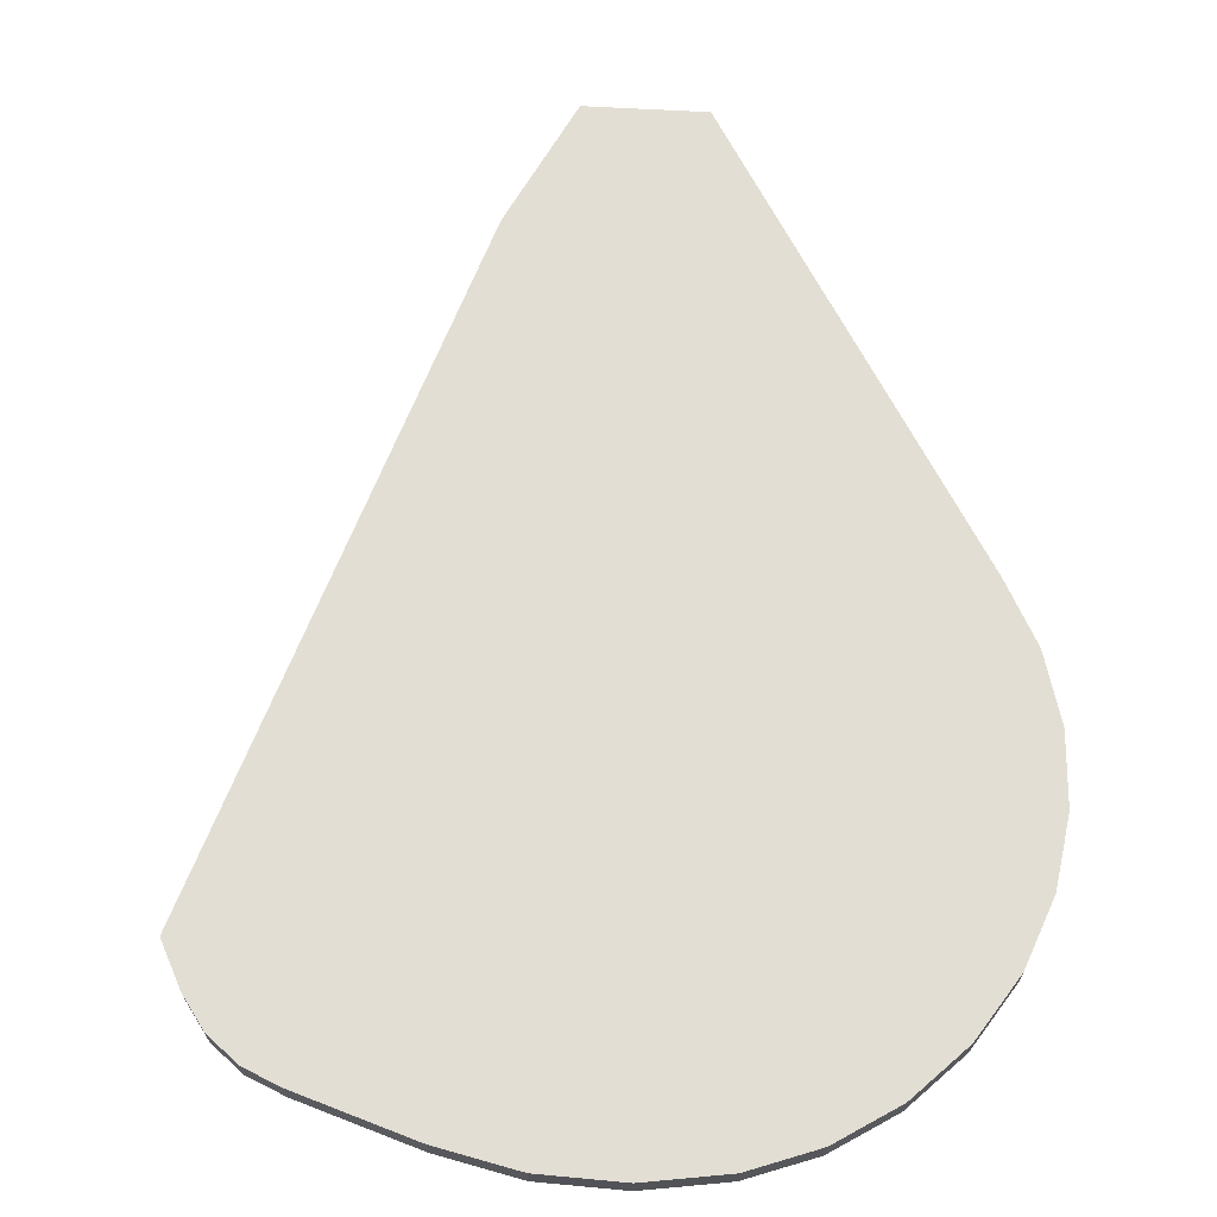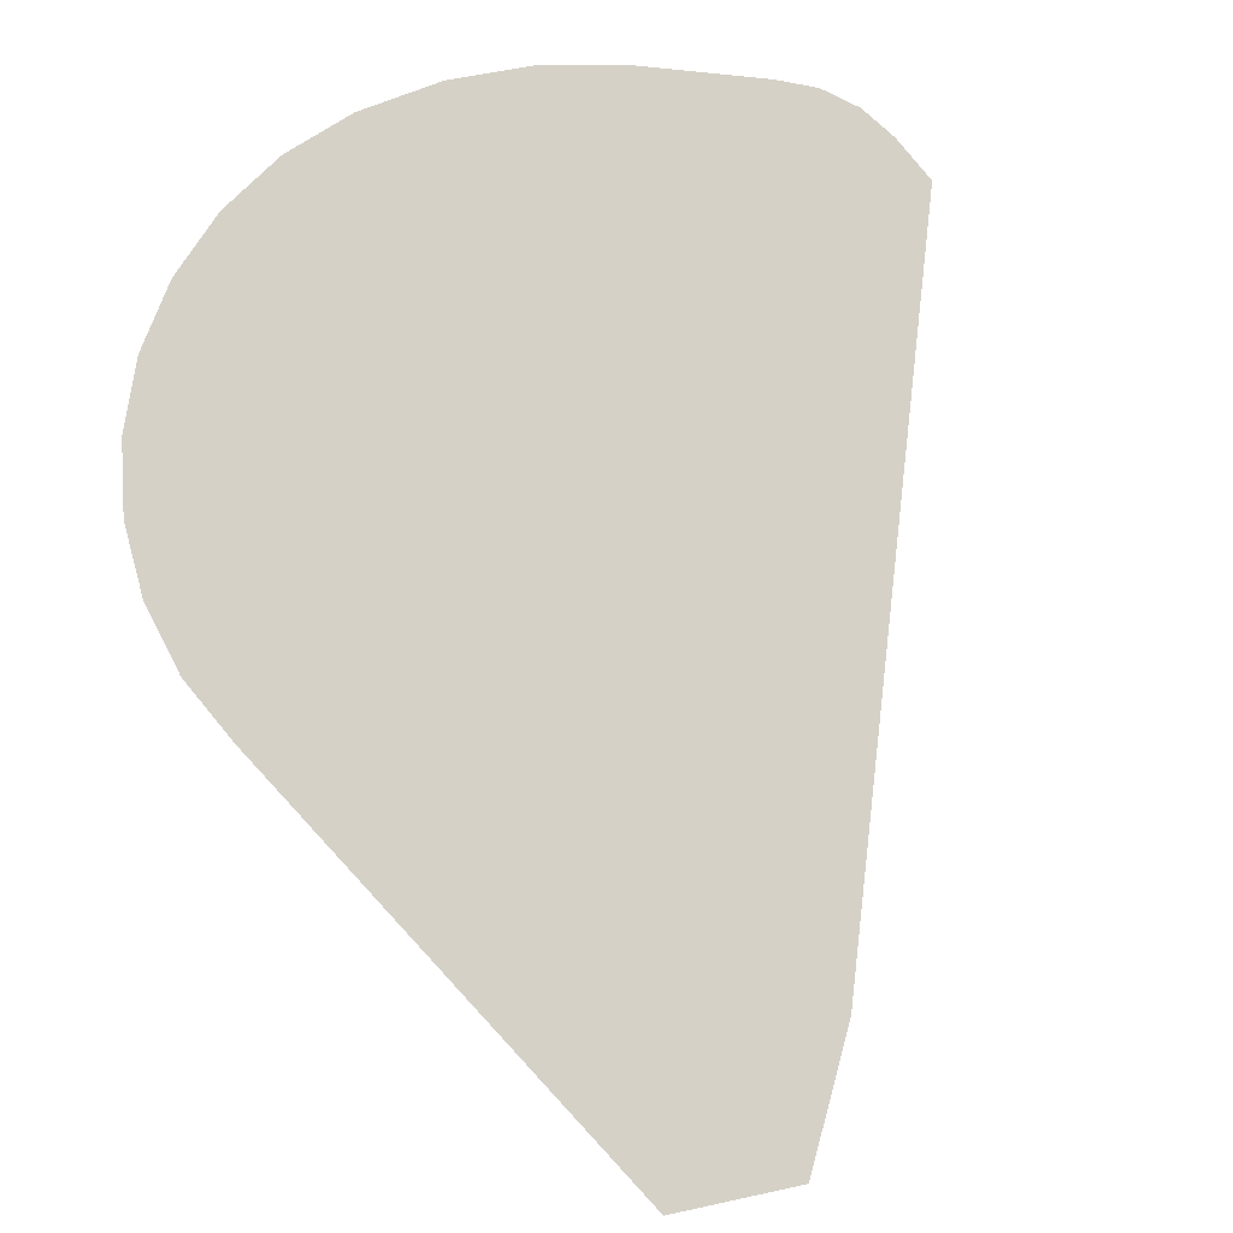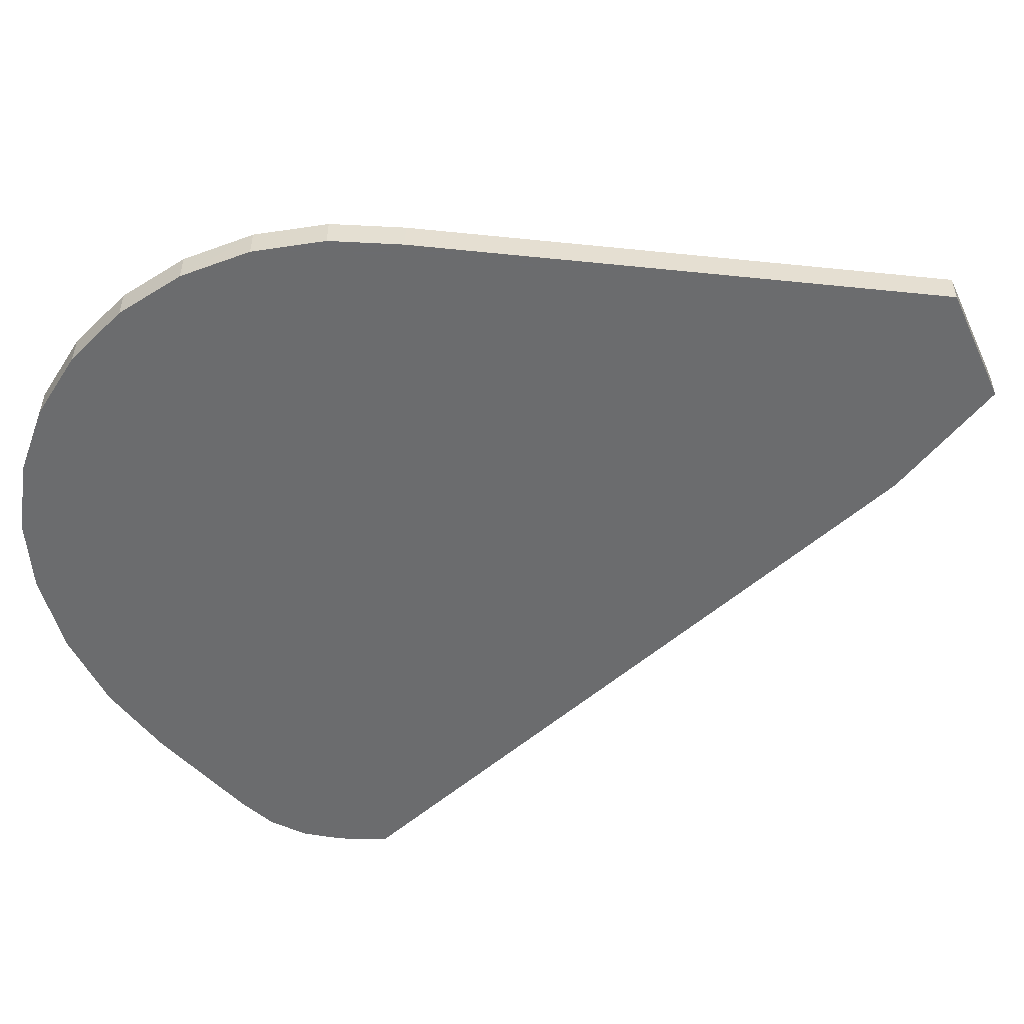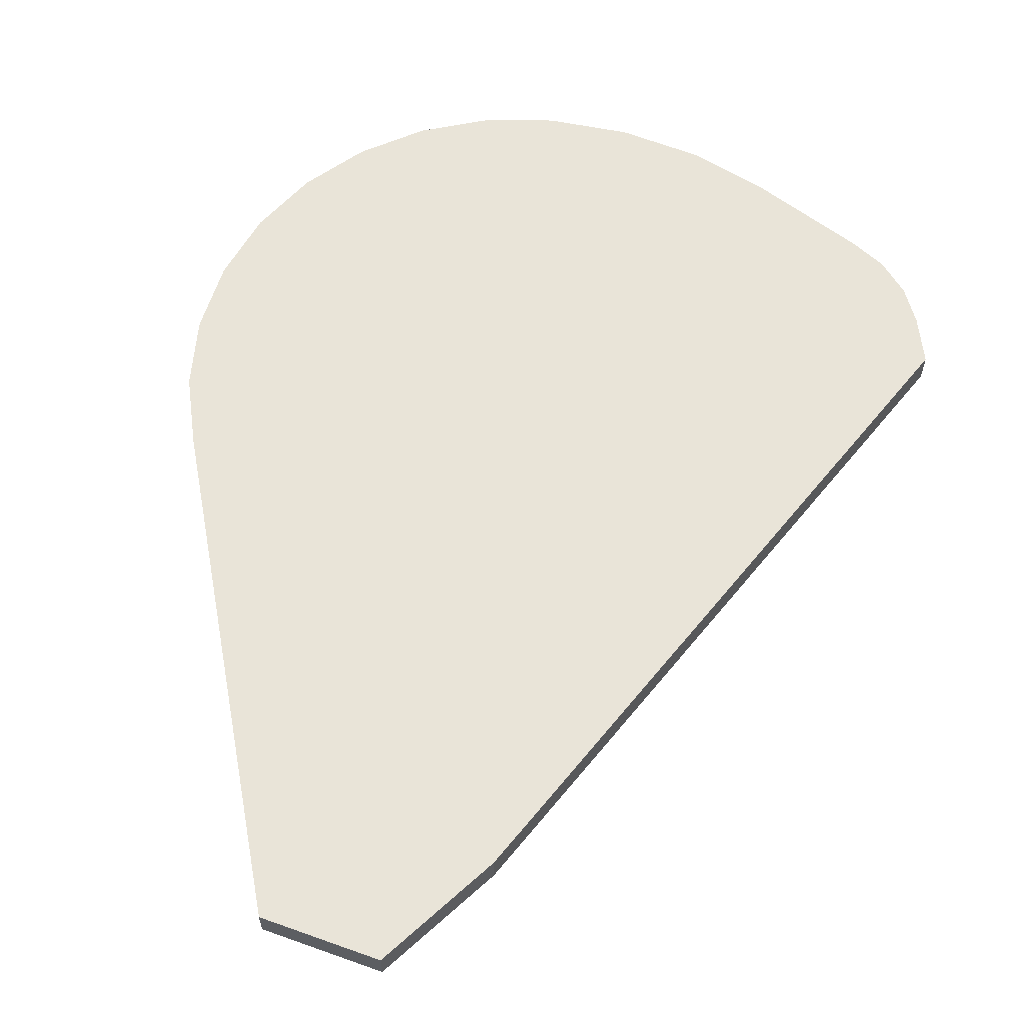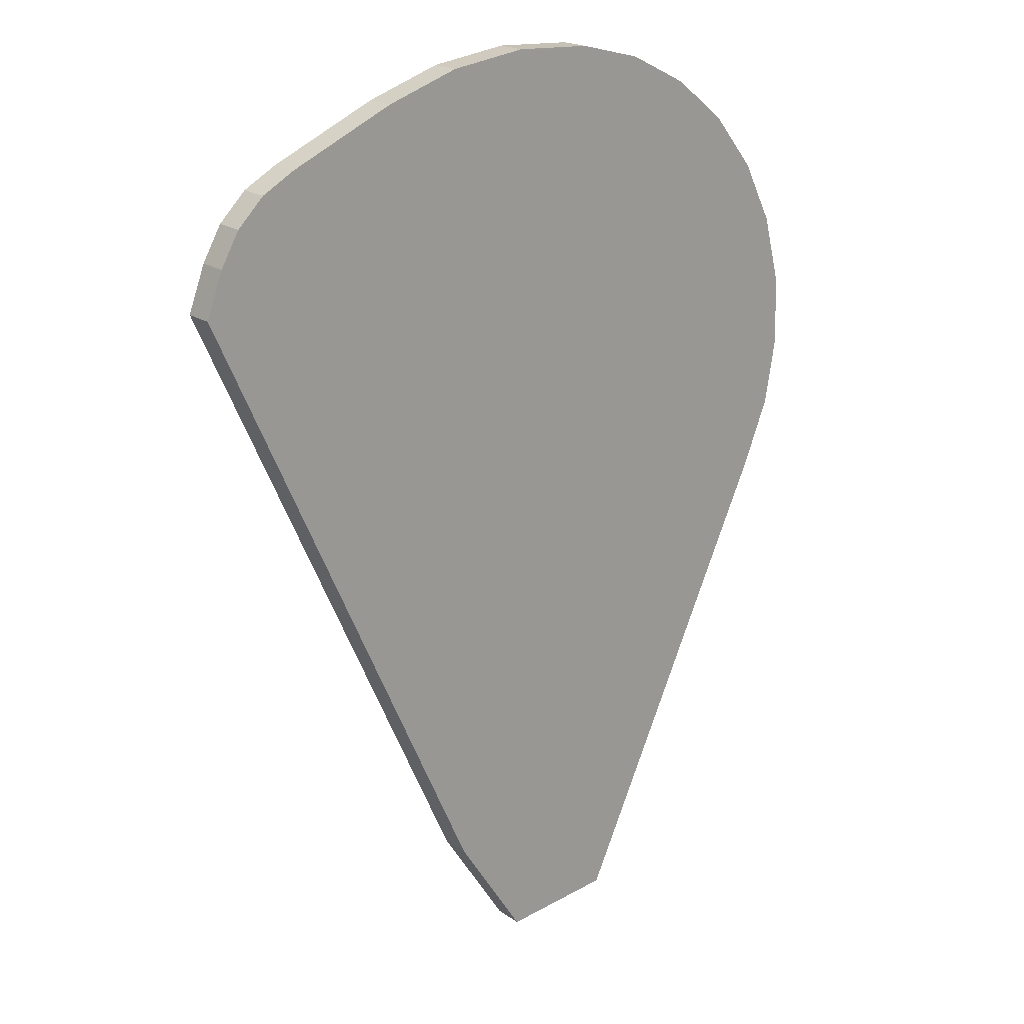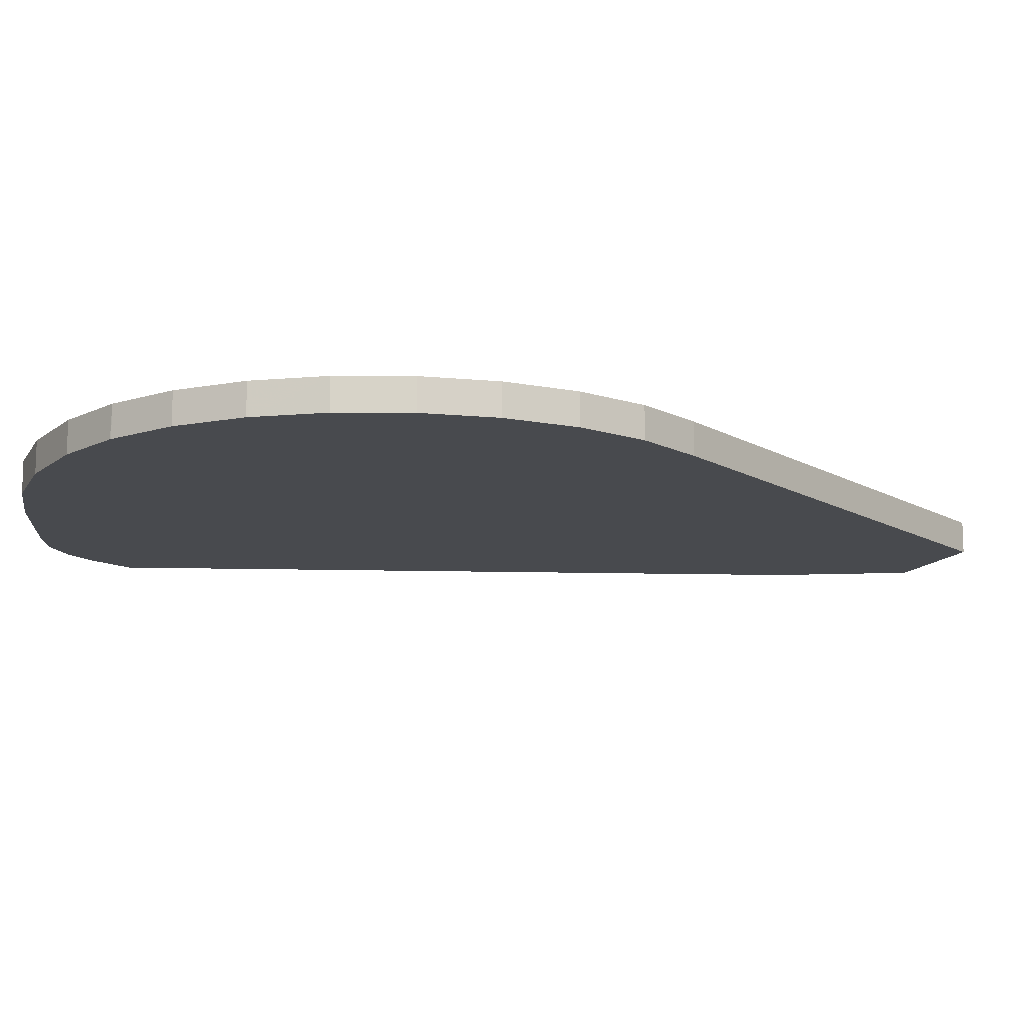
<metadata>
{"format":"obj","ext":"obj","renderer":"f3d","projection":"perspective","resolution":1024,"background":"white","views":[{"elev":67.2,"azim":-2.4,"up":"+Y"},{"elev":79.3,"azim":162.3,"up":"+Y"},{"elev":-53.6,"azim":108.8,"up":"+Y"},{"elev":60.0,"azim":-165.4,"up":"+Y"},{"elev":20.2,"azim":-38.8,"up":"+Z"},{"elev":-12.9,"azim":62.5,"up":"+Y"}]}
</metadata>
<code>
v 0.5151 0.2875 -0.1481
v 0.5151 0.2675 -0.1481
v 0.5074 0.2875 -0.1931
v 0.5131 0.2875 -0.1595
v 0.513 0.2875 -0.1024
v 0.5131 0.2675 -0.104
v 0.5131 0.2675 -0.1594
v 0.5074 0.2675 -0.1931
v 0.2737 0.2675 0.08
v 0.2737 0.2675 0.05981
v 0.4904 0.2875 -0.2354
v 0.5014 0.2875 -0.05814
v 0.2737 0.2875 0.08
v 0.4518 0.2875 0.01792
v 0.4807 0.2875 -0.01746
v 0.513 0.2675 -0.1024
v 0.3512 0.2675 -0.5331
v 0.4238 0.2675 -0.3779
v 0.4904 0.2675 -0.2354
v 0.4807 0.2675 -0.01746
v 0.4528 0.2675 0.01671
v 0.4518 0.2675 0.01792
v 0.4161 0.2675 0.0465
v 0.3752 0.2675 0.0668
v 0.3745 0.2675 0.06711
v 0.3309 0.2675 0.07805
v 0.2787 0.2675 0.08073
v 0.2314 0.2675 0.07428
v 0.5014 0.2675 -0.05814
v 0.05473 0.2675 -0.07194
v 0.4238 0.2875 -0.3779
v 0.227 0.2875 0.07367
v 0.2787 0.2875 0.08073
v 0.3309 0.2875 0.07805
v 0.3752 0.2875 0.0668
v 0.4161 0.2875 0.0465
v 0.2761 0.2675 -0.5404
v 0.3512 0.2875 -0.5331
v 0.227 0.2675 0.07367
v 0.2286 0.2675 -0.4667
v 0.04384 0.2675 -0.05461
v 0.1773 0.2875 0.05732
v 0.182 0.2675 0.0589
v 0.2761 0.2875 -0.5404
v 0.2286 0.2875 -0.4667
v 0.04379 0.2875 -0.05461
v 0.05486 0.2675 -0.02537
v 0.1773 0.2675 0.05732
v 0.1071 0.2875 0.02643
v 0.05486 0.2875 -0.02537
v 0.05602 0.2675 -0.0233
v 0.1071 0.2675 0.02643
v 0.08513 0.2875 0.01421
v 0.06732 0.2875 -0.00348
v 0.06732 0.2675 -0.00348
v 0.08513 0.2675 0.01421
f 1 2 8
f 1 8 3
f 1 3 4
f 1 4 5
f 1 5 6
f 1 6 2
f 2 7 8
f 2 6 9
f 2 9 10
f 2 10 7
f 3 8 19
f 3 19 11
f 3 11 31
f 3 31 38
f 3 38 44
f 3 44 45
f 3 45 46
f 3 46 50
f 3 50 54
f 3 54 53
f 3 53 49
f 3 49 42
f 3 42 32
f 3 32 13
f 3 13 4
f 4 12 5
f 4 13 14
f 4 14 15
f 4 15 12
f 5 12 29
f 5 29 16
f 5 16 6
f 6 16 9
f 7 17 18
f 7 18 19
f 7 19 8
f 7 10 17
f 9 20 21
f 9 21 22
f 9 22 23
f 9 23 24
f 9 24 25
f 9 25 26
f 9 26 27
f 9 27 28
f 9 28 39
f 9 39 43
f 9 43 48
f 9 48 52
f 9 52 56
f 9 56 55
f 9 55 51
f 9 51 47
f 9 47 41
f 9 41 30
f 9 30 10
f 9 16 29
f 9 29 20
f 10 30 17
f 11 19 18
f 11 18 31
f 12 15 20
f 12 20 29
f 13 32 33
f 13 33 34
f 13 34 35
f 13 35 36
f 13 36 14
f 14 22 21
f 14 21 15
f 14 36 23
f 14 23 22
f 15 21 20
f 17 37 44
f 17 44 38
f 17 38 31
f 17 31 18
f 17 30 37
f 23 36 35
f 23 35 24
f 24 35 25
f 25 35 34
f 25 34 26
f 26 34 33
f 26 33 27
f 27 33 28
f 28 33 32
f 28 32 39
f 30 40 37
f 30 41 40
f 32 42 43
f 32 43 39
f 37 40 45
f 37 45 44
f 40 41 46
f 40 46 45
f 41 47 46
f 42 48 43
f 42 49 52
f 42 52 48
f 46 47 50
f 47 51 50
f 49 53 56
f 49 56 52
f 50 51 54
f 51 55 54
f 53 54 55
f 53 55 56

</code>
